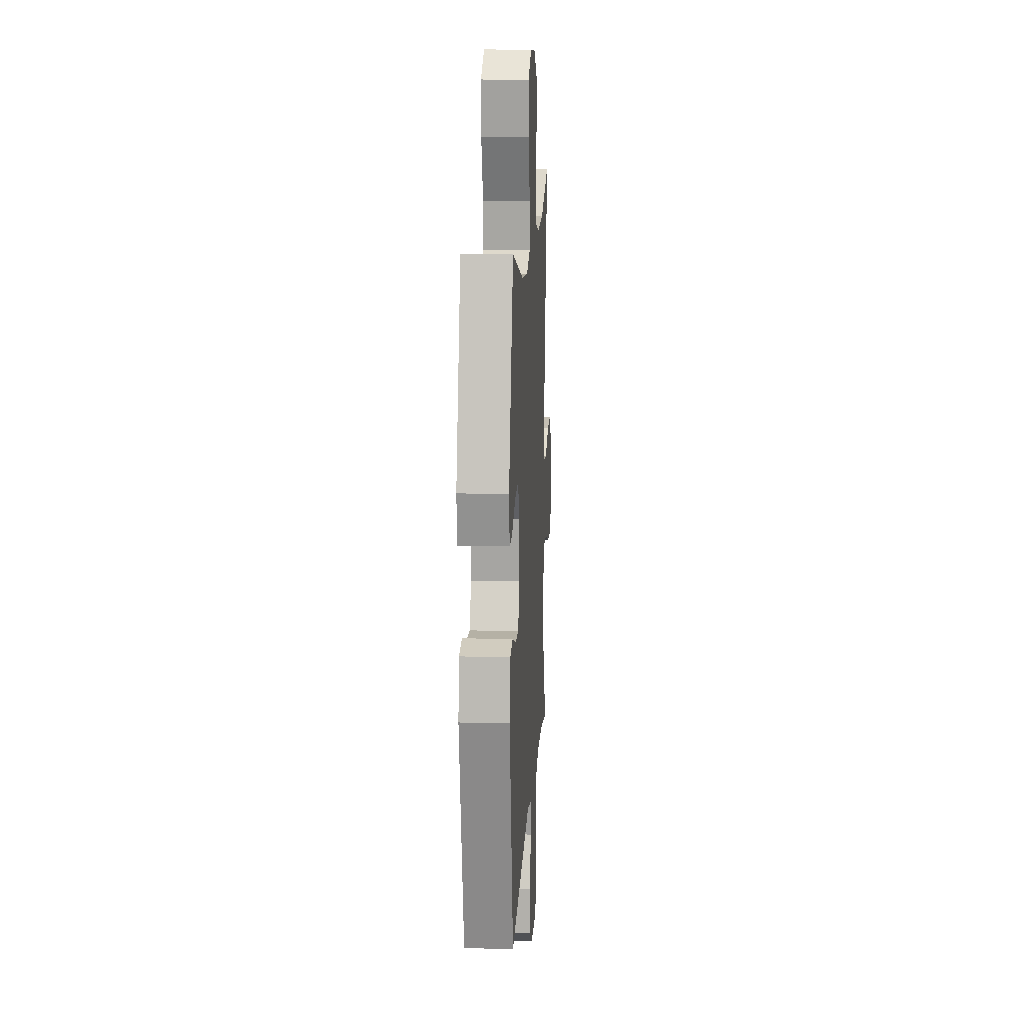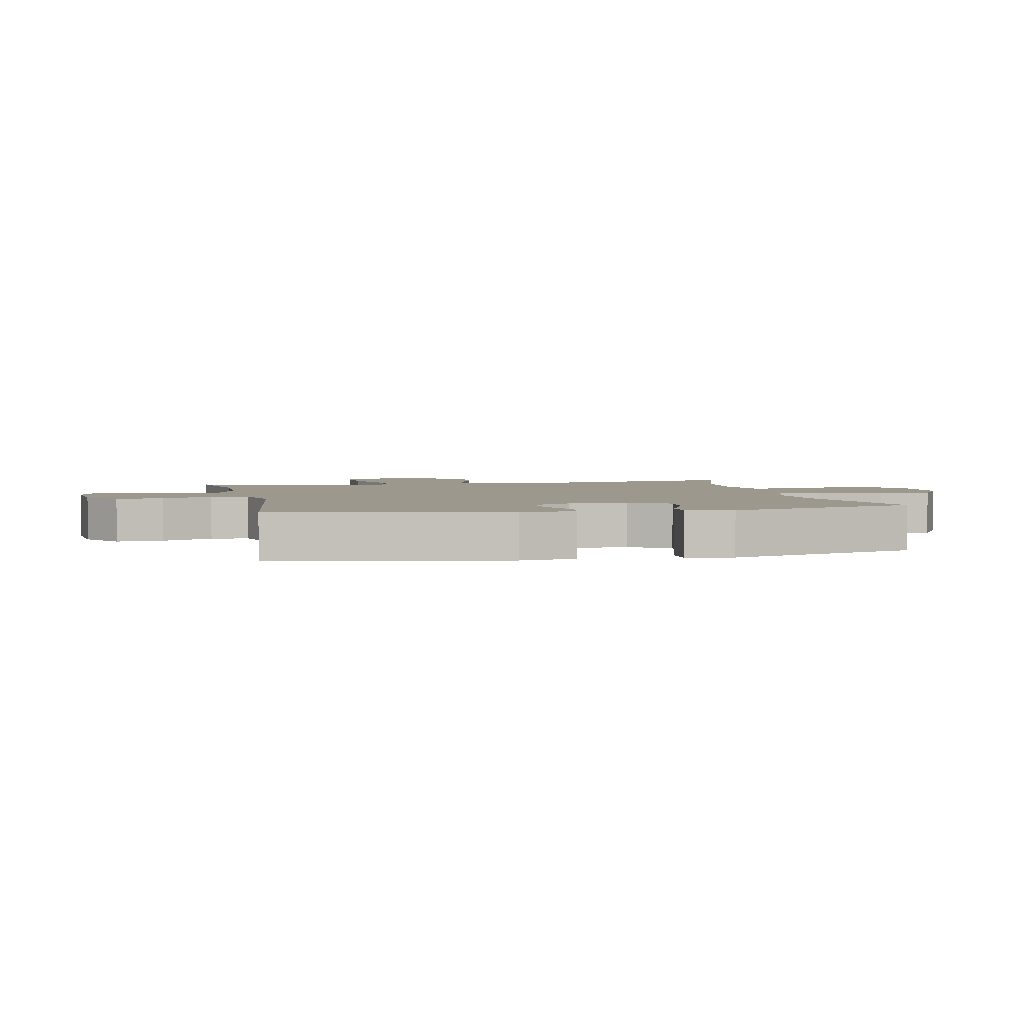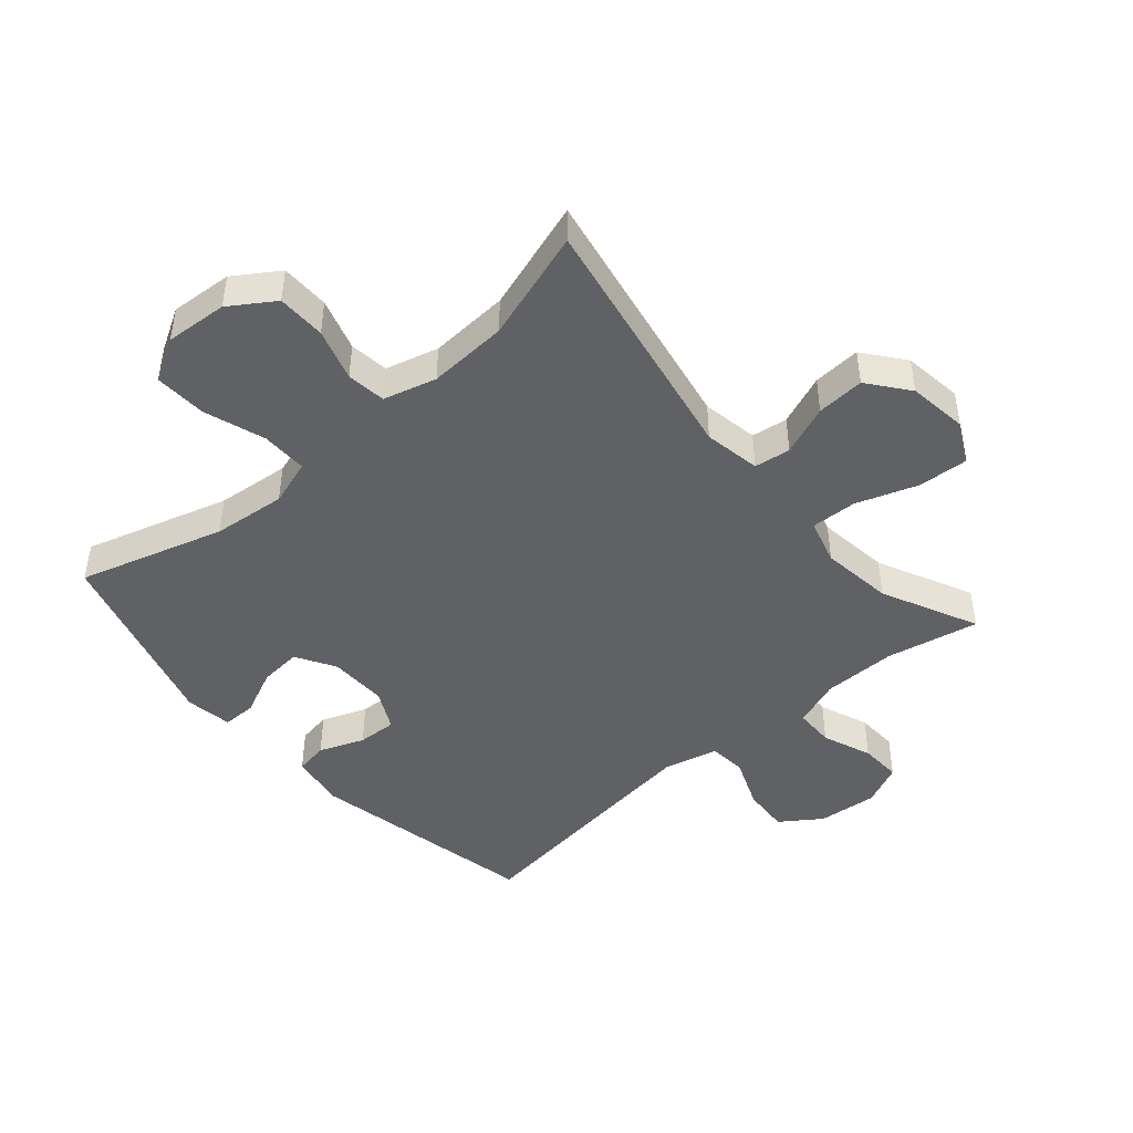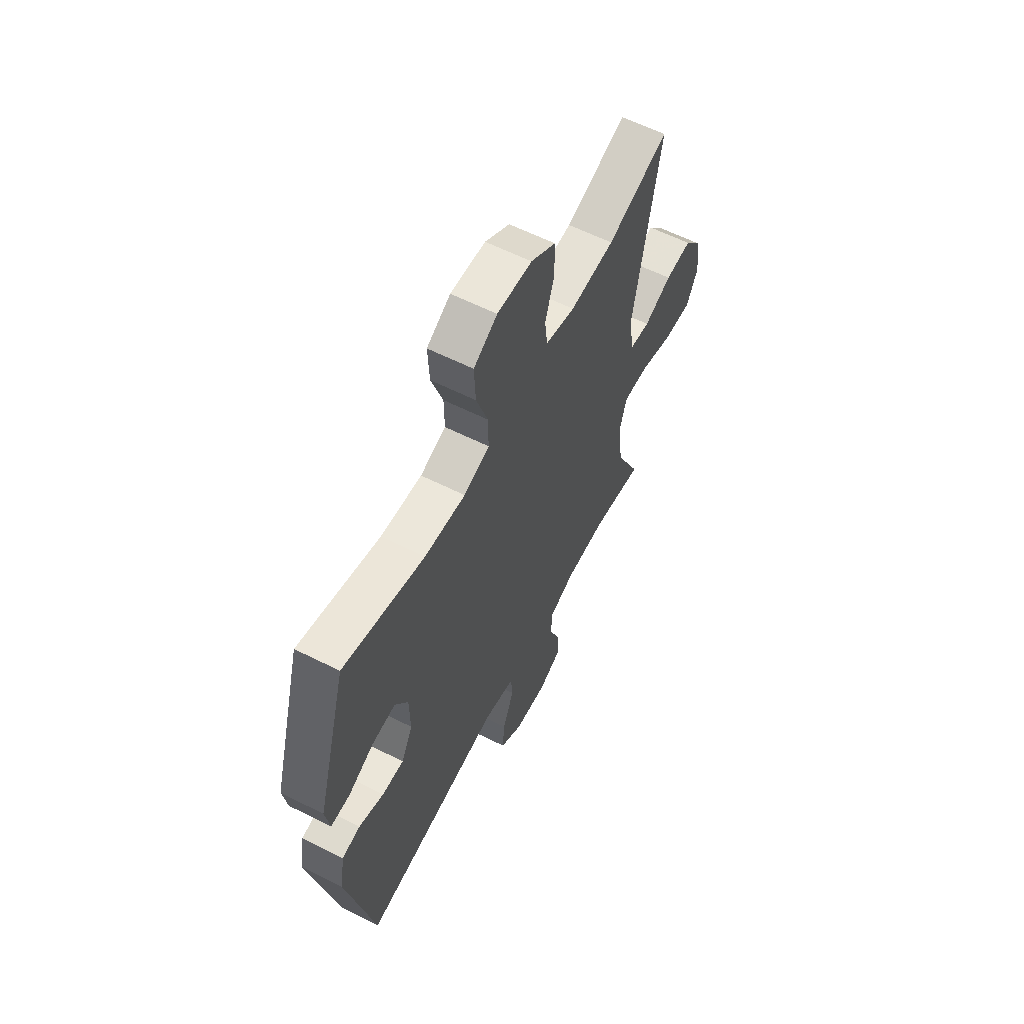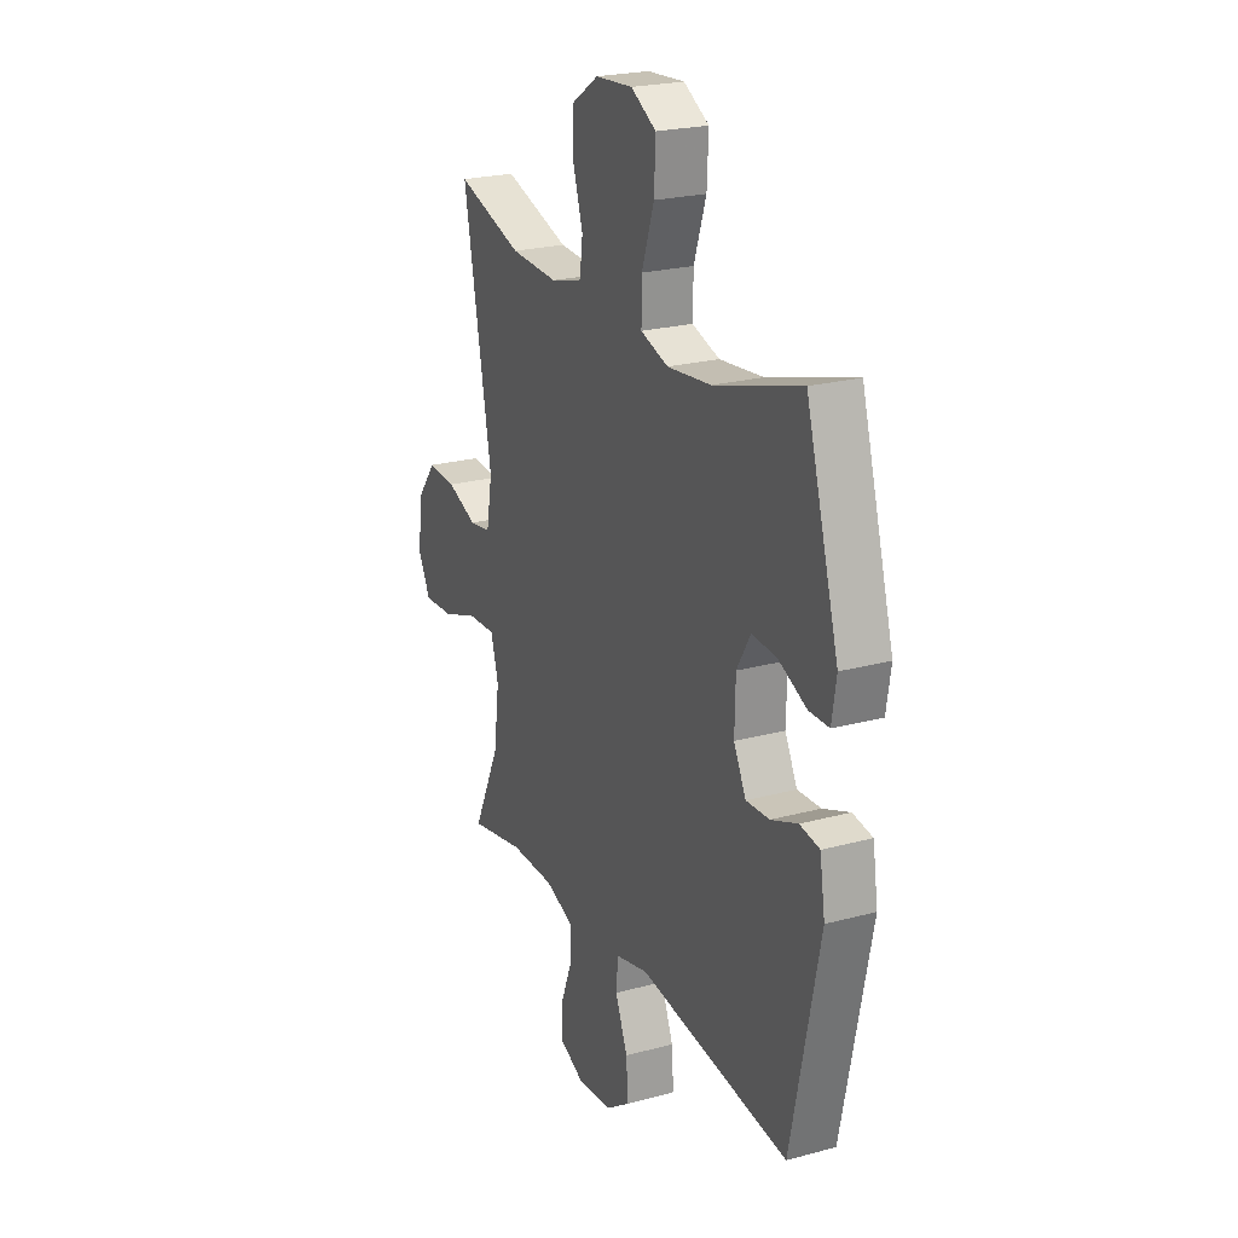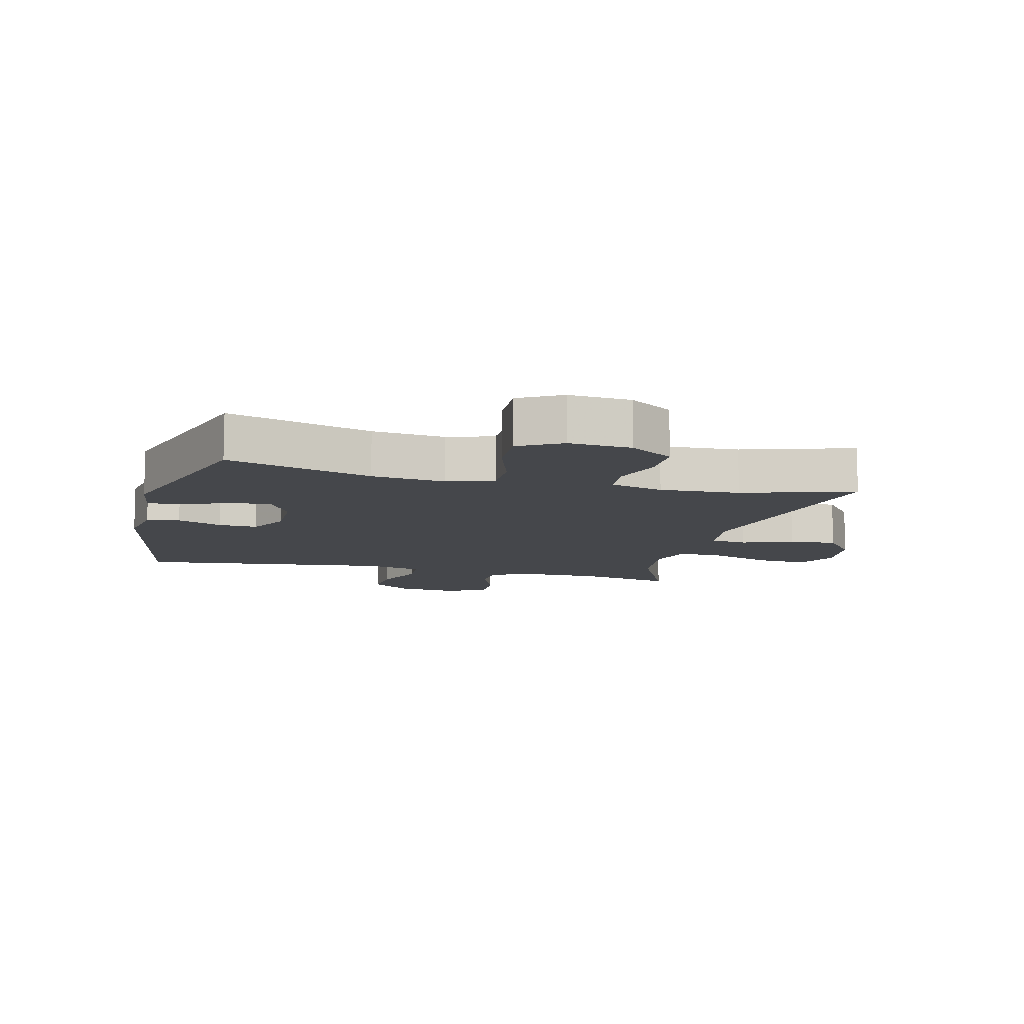
<metadata>
{"format":"obj","ext":"obj","renderer":"f3d","projection":"perspective","resolution":1024,"background":"white","views":[{"elev":14.6,"azim":-86.6,"up":"+Z"},{"elev":3.1,"azim":-102.3,"up":"+Y"},{"elev":-45.7,"azim":40.8,"up":"+Y"},{"elev":60.8,"azim":-62.9,"up":"+Z"},{"elev":23.0,"azim":-114.8,"up":"+Z"},{"elev":-10.2,"azim":-14.5,"up":"+Y"}]}
</metadata>
<code>
v 0.5 0.07 0.5
v 0.424 0.07 0.09
v 0.44 0.07 -0.001
v 0.498 0.07 -0.009
v 0.579 0.07 0.023
v 0.656 0.07 0.028
v 0.707 0.07 -0.037
v 0.72 0.07 -0.133
v 0.686 0.07 -0.199
v 0.605 0.07 -0.194
v 0.507 0.07 -0.16
v 0.433 0.07 -0.157
v 0.412 0.07 -0.23
v 0.427 0.07 -0.346
v 0.5 0.07 -0.5
v 0.351 0.07 -0.47
v 0.232 0.07 -0.471
v 0.156 0.07 -0.499
v 0.155 0.07 -0.563
v 0.186 0.07 -0.642
v 0.189 0.07 -0.709
v 0.122 0.07 -0.74
v 0.026 0.07 -0.731
v -0.039 0.07 -0.686
v -0.034 0.07 -0.611
v -0.001 0.07 -0.529
v -0.006 0.07 -0.468
v -0.094 0.07 -0.447
v -0.5 0.07 -0.5
v -0.576 0.07 -0.131
v -0.562 0.07 -0.041
v -0.509 0.07 -0.032
v -0.437 0.07 -0.06
v -0.374 0.07 -0.063
v -0.341 0.07 0.002
v -0.343 0.07 0.096
v -0.38 0.07 0.159
v -0.448 0.07 0.153
v -0.522 0.07 0.119
v -0.576 0.07 0.119
v -0.588 0.07 0.194
v -0.5 0.07 0.5
v -0.267 0.07 0.431
v -0.149 0.07 0.419
v -0.075 0.07 0.443
v -0.076 0.07 0.517
v -0.109 0.07 0.615
v -0.113 0.07 0.699
v -0.045 0.07 0.738
v 0.055 0.07 0.731
v 0.126 0.07 0.684
v 0.127 0.07 0.606
v 0.101 0.07 0.522
v 0.109 0.07 0.459
v 0.194 0.07 0.436
v 0.322 0.07 0.443
v 0.5 0 0.5
v 0.424 0 0.09
v 0.44 0 -0.001
v 0.498 0 -0.009
v 0.579 0 0.023
v 0.656 0 0.028
v 0.707 0 -0.037
v 0.72 0 -0.133
v 0.686 0 -0.199
v 0.605 0 -0.194
v 0.507 0 -0.16
v 0.433 0 -0.157
v 0.412 0 -0.23
v 0.427 0 -0.346
v 0.5 0 -0.5
v 0.351 0 -0.47
v 0.232 0 -0.471
v 0.156 0 -0.499
v 0.155 0 -0.563
v 0.186 0 -0.642
v 0.189 0 -0.709
v 0.122 0 -0.74
v 0.026 0 -0.731
v -0.039 0 -0.686
v -0.034 0 -0.611
v -0.001 0 -0.529
v -0.006 0 -0.468
v -0.094 0 -0.447
v -0.5 0 -0.5
v -0.576 0 -0.131
v -0.562 0 -0.041
v -0.509 0 -0.032
v -0.437 0 -0.06
v -0.374 0 -0.063
v -0.341 0 0.002
v -0.343 0 0.096
v -0.38 0 0.159
v -0.448 0 0.153
v -0.522 0 0.119
v -0.576 0 0.119
v -0.588 0 0.194
v -0.5 0 0.5
v -0.267 0 0.431
v -0.149 0 0.419
v -0.075 0 0.443
v -0.076 0 0.517
v -0.109 0 0.615
v -0.113 0 0.699
v -0.045 0 0.738
v 0.055 0 0.731
v 0.126 0 0.684
v 0.127 0 0.606
v 0.101 0 0.522
v 0.109 0 0.459
v 0.194 0 0.436
v 0.322 0 0.443
f 51 52 53
f 50 51 53
f 49 50 53
f 48 49 53
f 47 48 53
f 46 47 53
f 45 46 53 54
f 44 45 54 55
f 41 42 43
f 40 41 43
f 39 40 43
f 38 39 43
f 37 38 43 44
f 36 37 44 55
f 31 32 33
f 30 31 33
f 29 30 33
f 28 29 33
f 27 28 33 34
f 24 25 26
f 23 24 26
f 22 23 26
f 21 22 26
f 20 21 26
f 19 20 26
f 18 19 26 27
f 27 34 35
f 18 27 35
f 17 18 35
f 14 15 16
f 36 55 56
f 35 36 56
f 17 35 56
f 16 17 56
f 14 16 56
f 13 14 56
f 9 10 11
f 8 9 11
f 7 8 11
f 6 7 11
f 5 6 11
f 4 5 11
f 56 1 2
f 56 2 3
f 13 56 3
f 12 13 3
f 3 4 11 12
f 109 108 107
f 109 107 106
f 109 106 105
f 109 105 104
f 109 104 103
f 109 103 102
f 110 109 102 101
f 111 110 101 100
f 99 98 97
f 99 97 96
f 99 96 95
f 99 95 94
f 100 99 94 93
f 111 100 93 92
f 89 88 87
f 89 87 86
f 89 86 85
f 89 85 84
f 90 89 84 83
f 82 81 80
f 82 80 79
f 82 79 78
f 82 78 77
f 82 77 76
f 82 76 75
f 83 82 75 74
f 91 90 83
f 91 83 74
f 91 74 73
f 72 71 70
f 112 111 92
f 112 92 91
f 112 91 73
f 112 73 72
f 112 72 70
f 112 70 69
f 67 66 65
f 67 65 64
f 67 64 63
f 67 63 62
f 67 62 61
f 67 61 60
f 58 57 112
f 59 58 112
f 59 112 69
f 59 69 68
f 68 67 60 59
f 1 57 58 2
f 2 58 59 3
f 3 59 60 4
f 4 60 61 5
f 5 61 62 6
f 6 62 63 7
f 7 63 64 8
f 8 64 65 9
f 9 65 66 10
f 10 66 67 11
f 11 67 68 12
f 12 68 69 13
f 13 69 70 14
f 14 70 71 15
f 15 71 72 16
f 16 72 73 17
f 17 73 74 18
f 18 74 75 19
f 19 75 76 20
f 20 76 77 21
f 21 77 78 22
f 22 78 79 23
f 23 79 80 24
f 24 80 81 25
f 25 81 82 26
f 26 82 83 27
f 27 83 84 28
f 28 84 85 29
f 29 85 86 30
f 30 86 87 31
f 31 87 88 32
f 32 88 89 33
f 33 89 90 34
f 34 90 91 35
f 35 91 92 36
f 36 92 93 37
f 37 93 94 38
f 38 94 95 39
f 39 95 96 40
f 40 96 97 41
f 41 97 98 42
f 42 98 99 43
f 43 99 100 44
f 44 100 101 45
f 45 101 102 46
f 46 102 103 47
f 47 103 104 48
f 48 104 105 49
f 49 105 106 50
f 50 106 107 51
f 51 107 108 52
f 52 108 109 53
f 53 109 110 54
f 54 110 111 55
f 55 111 112 56
f 56 112 57 1

</code>
